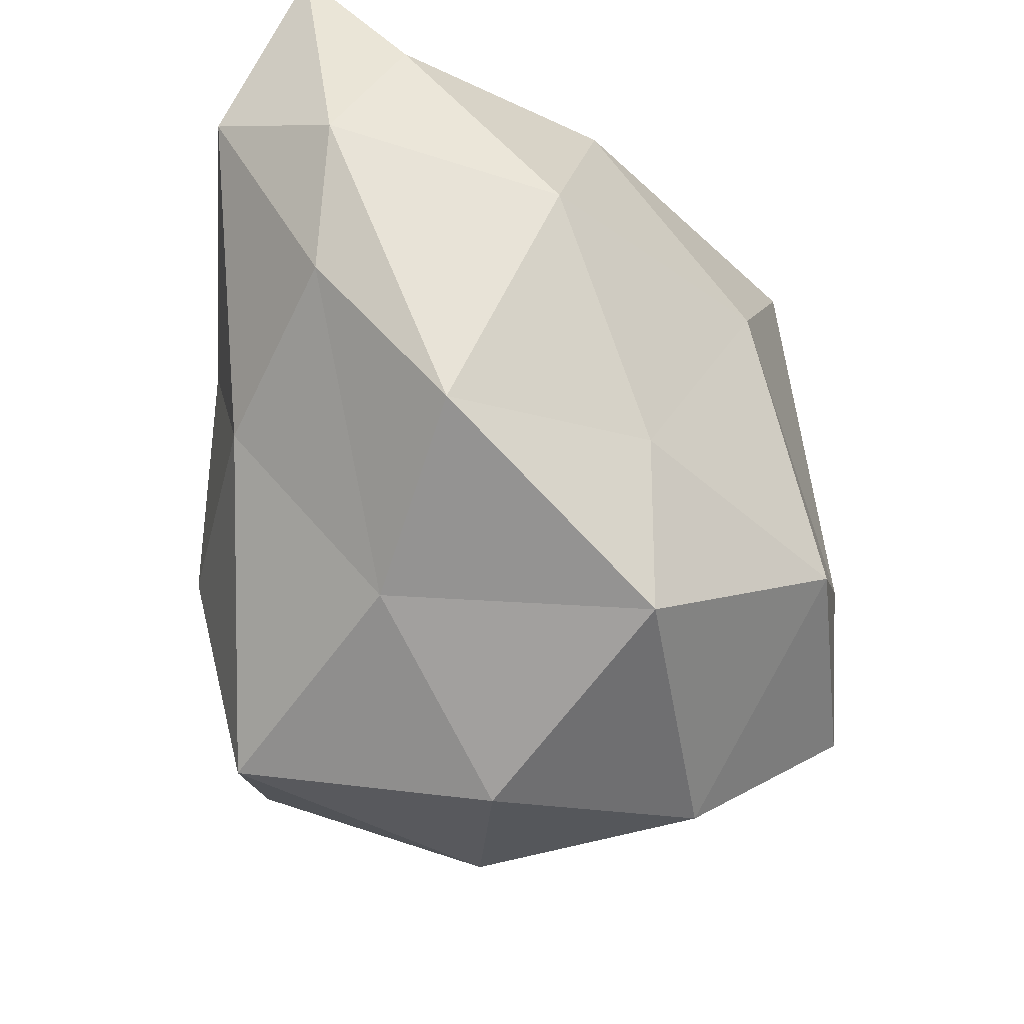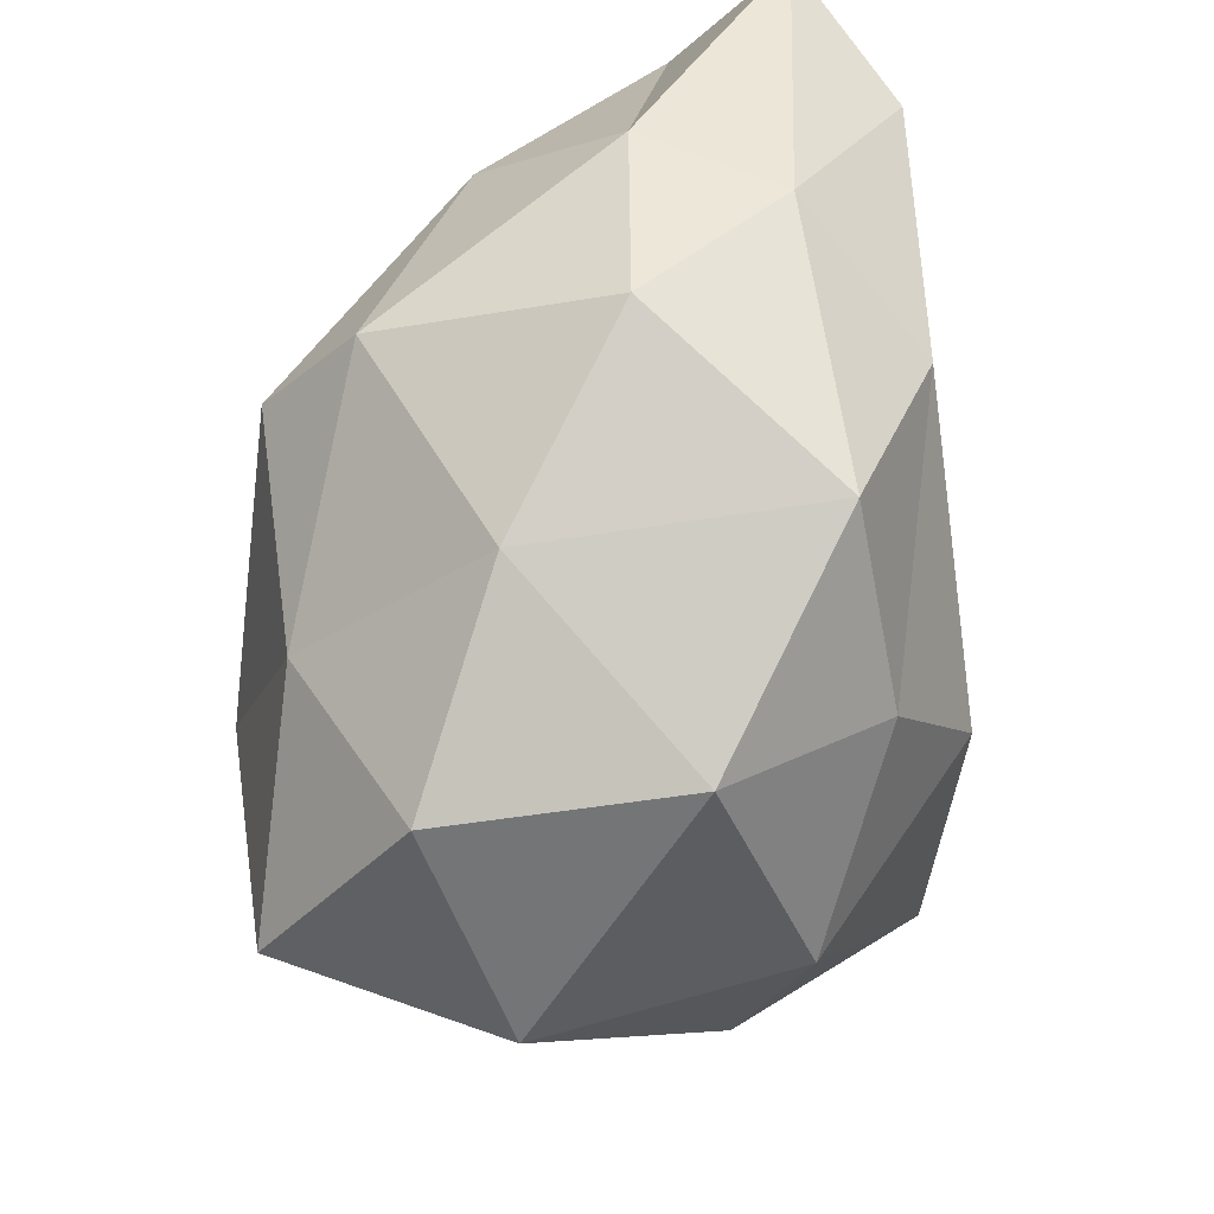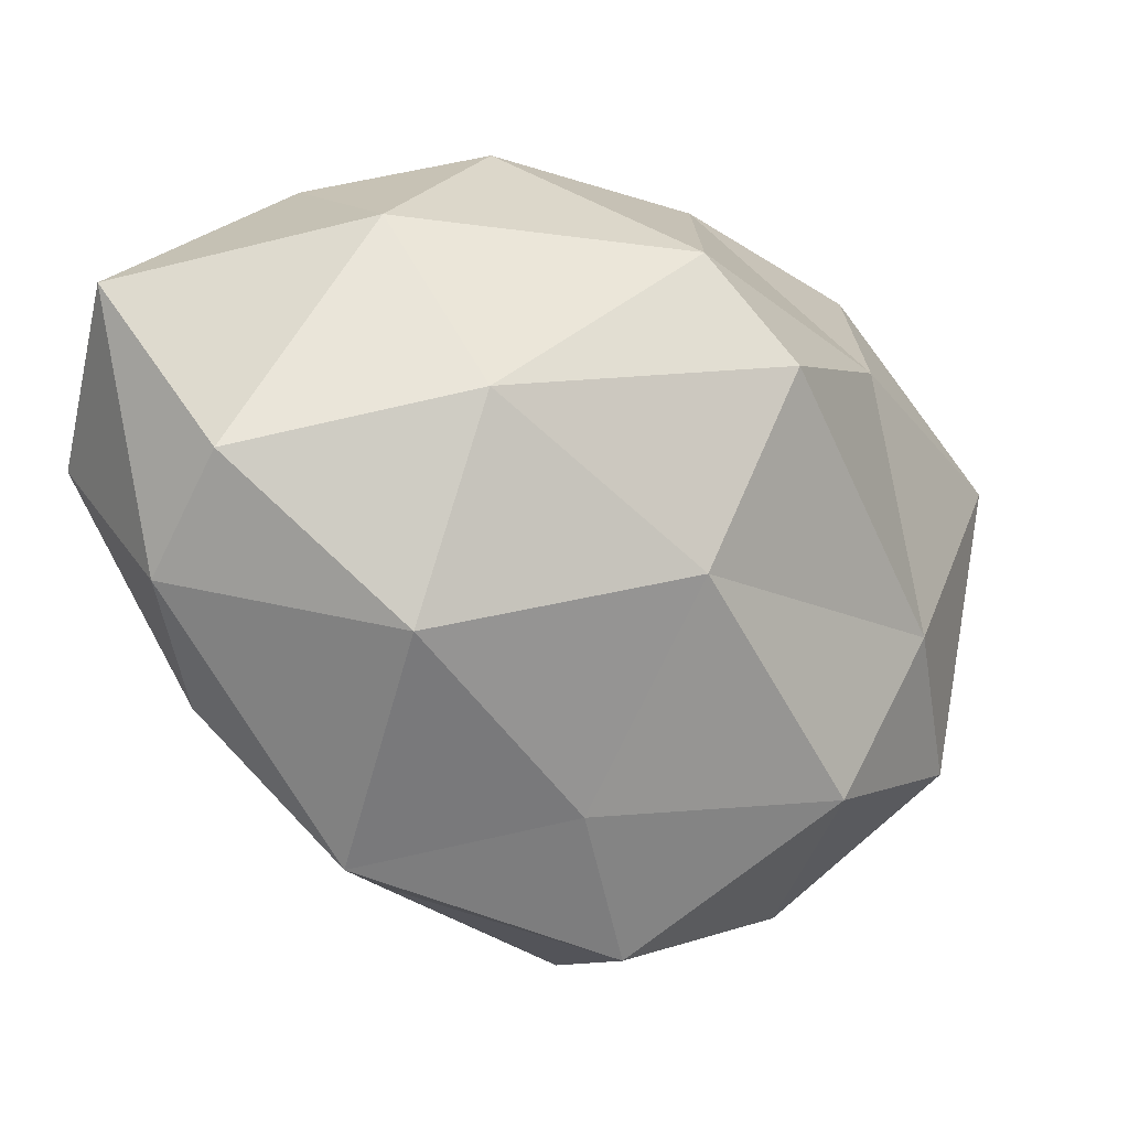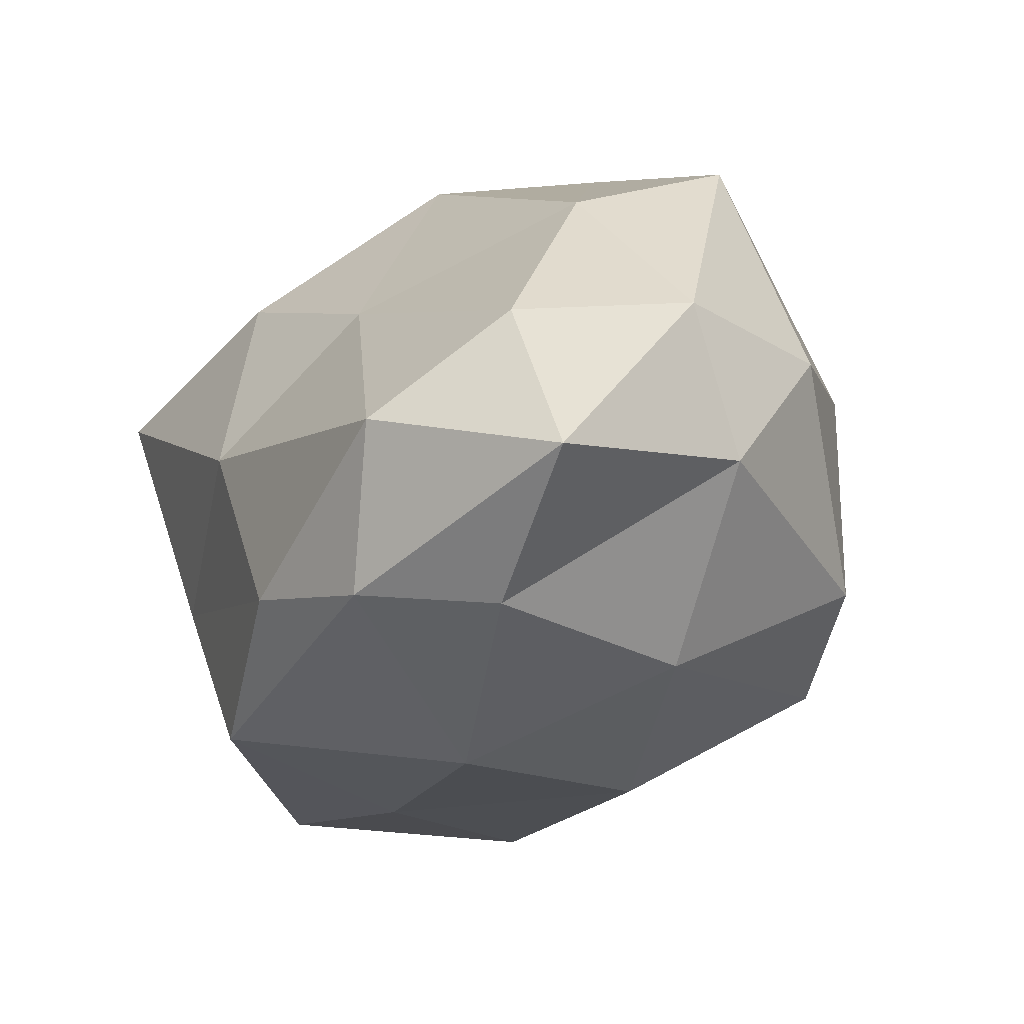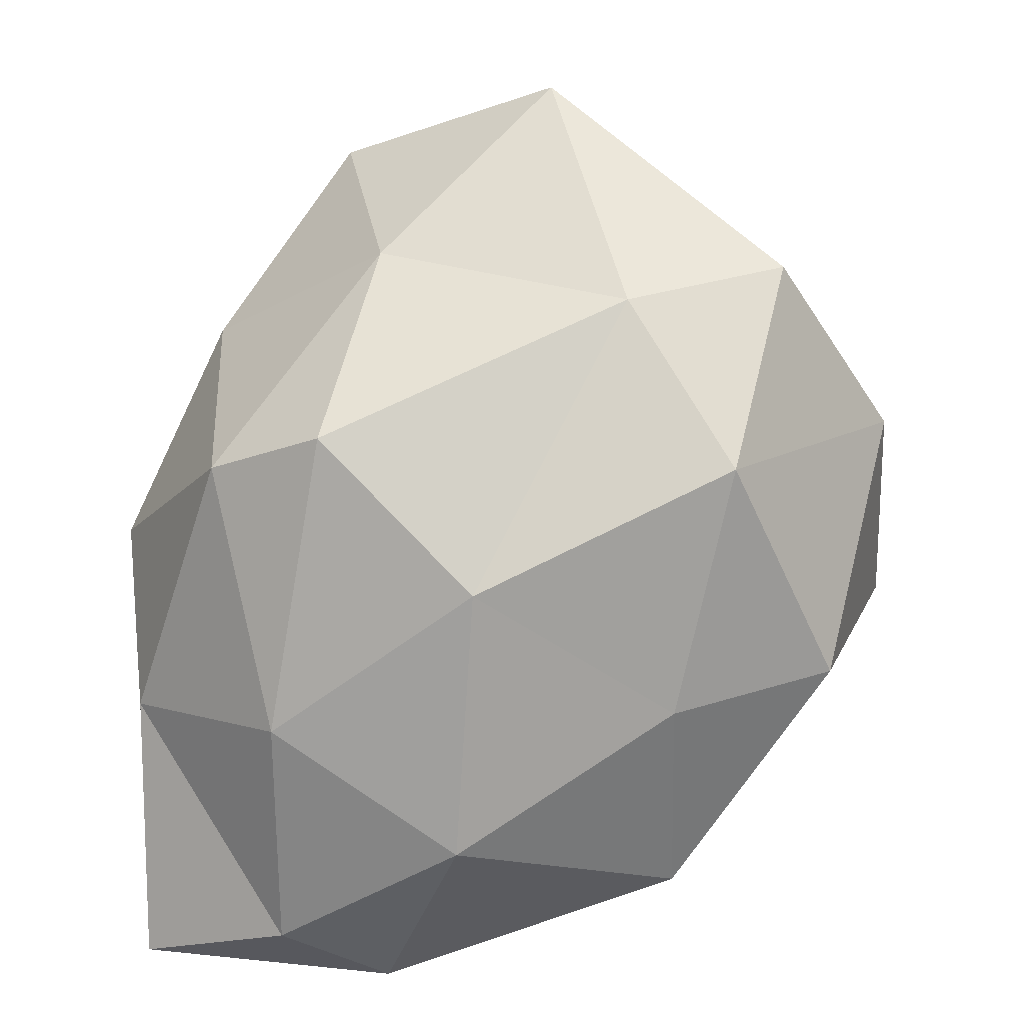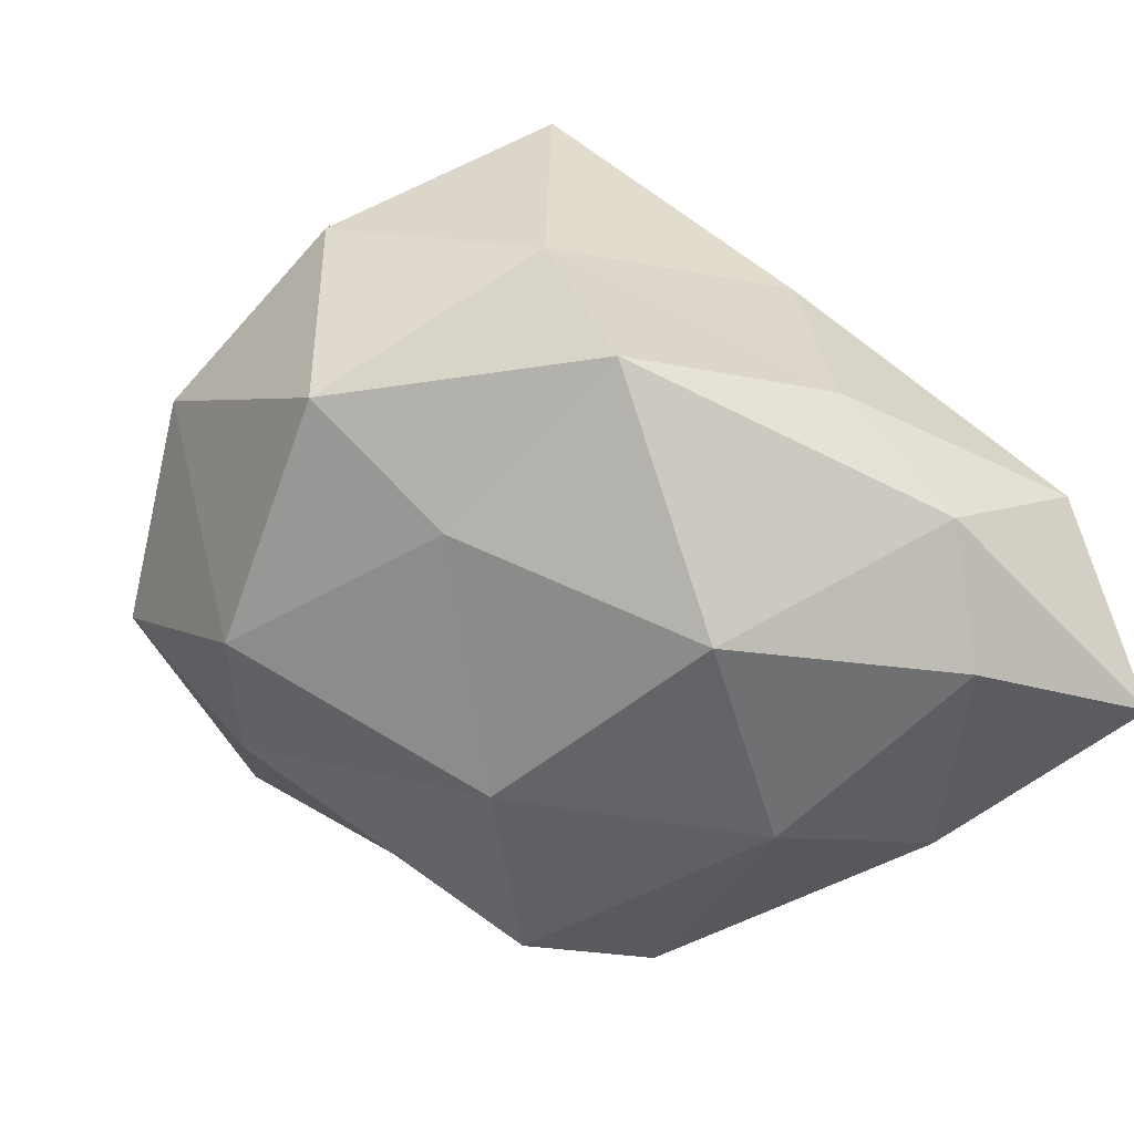
<metadata>
{"format":"obj","ext":"obj","renderer":"f3d","projection":"perspective","resolution":1024,"background":"white","views":[{"elev":-41.2,"azim":156.7,"up":"+Y"},{"elev":59.5,"azim":-29.3,"up":"+Y"},{"elev":-77.5,"azim":-176.6,"up":"+Z"},{"elev":-38.9,"azim":127.3,"up":"+Z"},{"elev":-53.1,"azim":-97.1,"up":"+Z"},{"elev":-73.9,"azim":38.3,"up":"+Z"}]}
</metadata>
<code>
v  -0.0955 0.8064 0.0955
v  0.3449 0.7554 0.0001
v  0.1356 0.7248 -0.3241
v  0.766 0.5441 -0.2181
v  0.718 0.6453 -0.6236
v  0.4878 0.3059 -0.7526
v  -0.5638 0.5889 -0.229
v  -0.084 0.3808 -0.6291
v  -0.757 0.3391 -0.3318
v  -0.5587 0.6168 0.389
v  -0.9651 0.2299 0.1922
v  -0.9439 0.3299 0.7196
v  0.0898 0.6982 0.6759
v  -0.4123 0.4507 0.989
v  0.048 0.2759 0.9487
v  0.4698 0.5181 0.3764
v  0.6331 -0.0233 0.1918
v  0.8566 0.2147 -0.4263
v  0.547 -0.4545 0.5091
v  0.6431 -0.4493 -0.0652
v  0.6141 -0.3037 -0.5424
v  0.6523 0.0213 -0.6984
v  0.1009 -0.0955 -0.8064
v  0.3037 -0.6688 -0.6144
v  -0.2266 -0.5893 -0.5874
v  -0.5233 -0.0611 -0.579
v  -1.046 -0.3704 -0.0318
v  -0.8134 -0.6531 -0.3663
v  -1.091 -0.7571 0.1226
v  -1.269 -0.1618 0.5863
v  -0.8872 -0.1531 1.039
v  -0.8716 -0.664 0.6337
v  -0.413 -0.4833 1.114
v  -0.2665 -0.1261 1.194
v  0.2884 -0.0659 0.9196
v  0.166 -0.7085 1.004
v  -0.1261 -1.194 0.1261
v  -0.2914 -0.9773 -0.446
v  0.2707 -0.8771 -0.1274
v  -0.6673 -1.101 0.1208
v  -0.2726 -1.084 0.554
v  0.4032 -1.023 0.4907
g GeoSphere001
f 1 2 3
f 2 4 5
f 2 5 3
f 3 5 6
f 1 3 7
f 3 6 8
f 3 8 7
f 7 8 9
f 1 7 10
f 7 9 11
f 7 11 10
f 10 11 12
f 1 10 13
f 10 12 14
f 10 14 13
f 13 14 15
f 1 13 2
f 13 15 16
f 13 16 2
f 2 16 4
f 4 17 18
f 17 19 20
f 17 20 18
f 18 20 21
f 6 22 23
f 22 21 24
f 22 24 23
f 23 24 25
f 9 26 27
f 26 25 28
f 26 28 27
f 27 28 29
f 12 30 31
f 30 29 32
f 30 32 31
f 31 32 33
f 15 34 35
f 34 33 36
f 34 36 35
f 35 36 19
f 21 22 18
f 22 6 5
f 22 5 18
f 18 5 4
f 25 26 23
f 26 9 8
f 26 8 23
f 23 8 6
f 29 30 27
f 30 12 11
f 30 11 27
f 27 11 9
f 33 34 31
f 34 15 14
f 34 14 31
f 31 14 12
f 19 17 35
f 17 4 16
f 17 16 35
f 35 16 15
f 37 38 39
f 38 25 24
f 38 24 39
f 39 24 21
f 37 40 38
f 40 29 28
f 40 28 38
f 38 28 25
f 37 41 40
f 41 33 32
f 41 32 40
f 40 32 29
f 37 42 41
f 42 19 36
f 42 36 41
f 41 36 33
f 37 39 42
f 39 21 20
f 39 20 42
f 42 20 19

</code>
